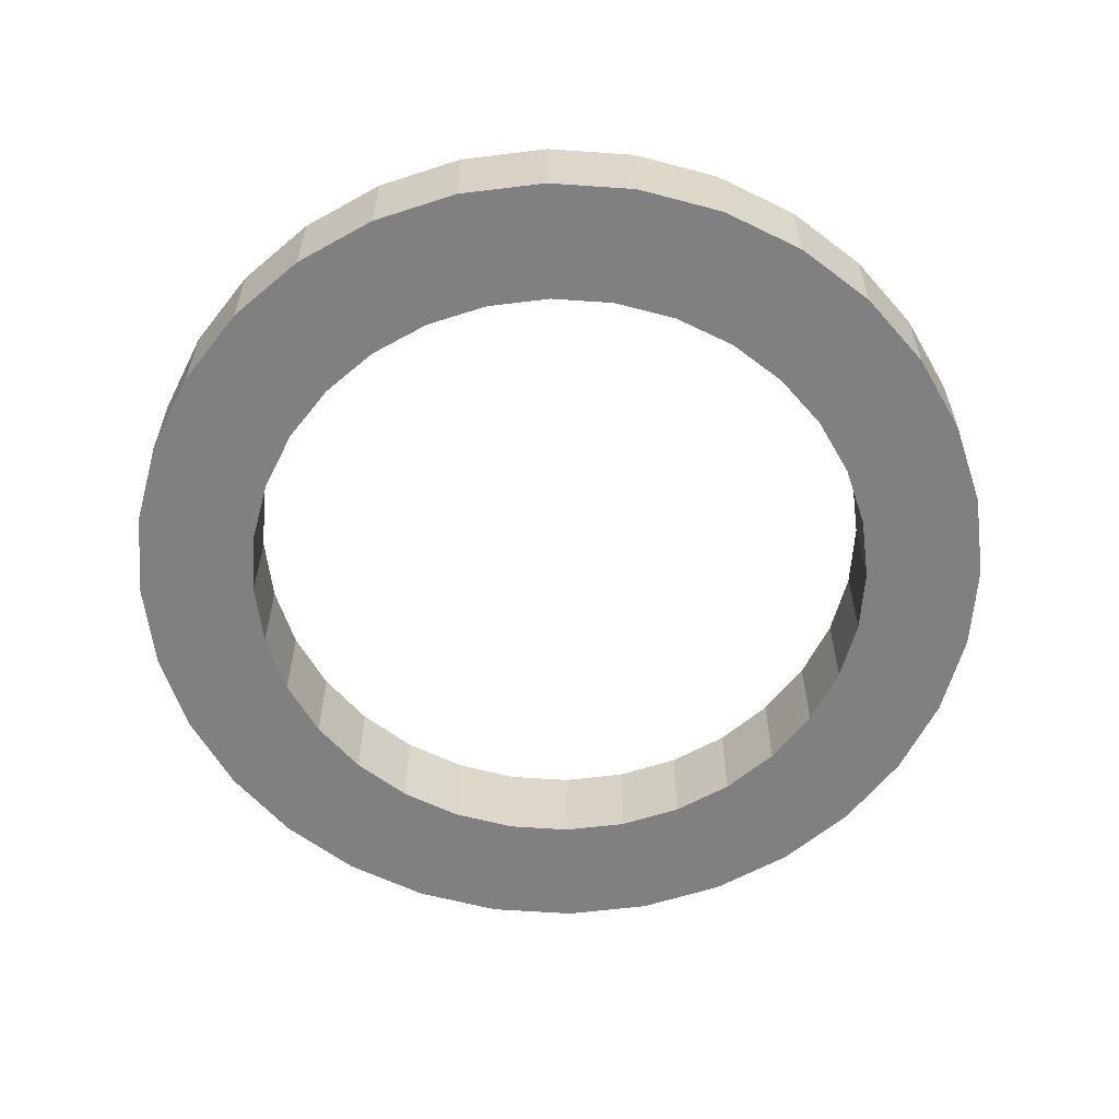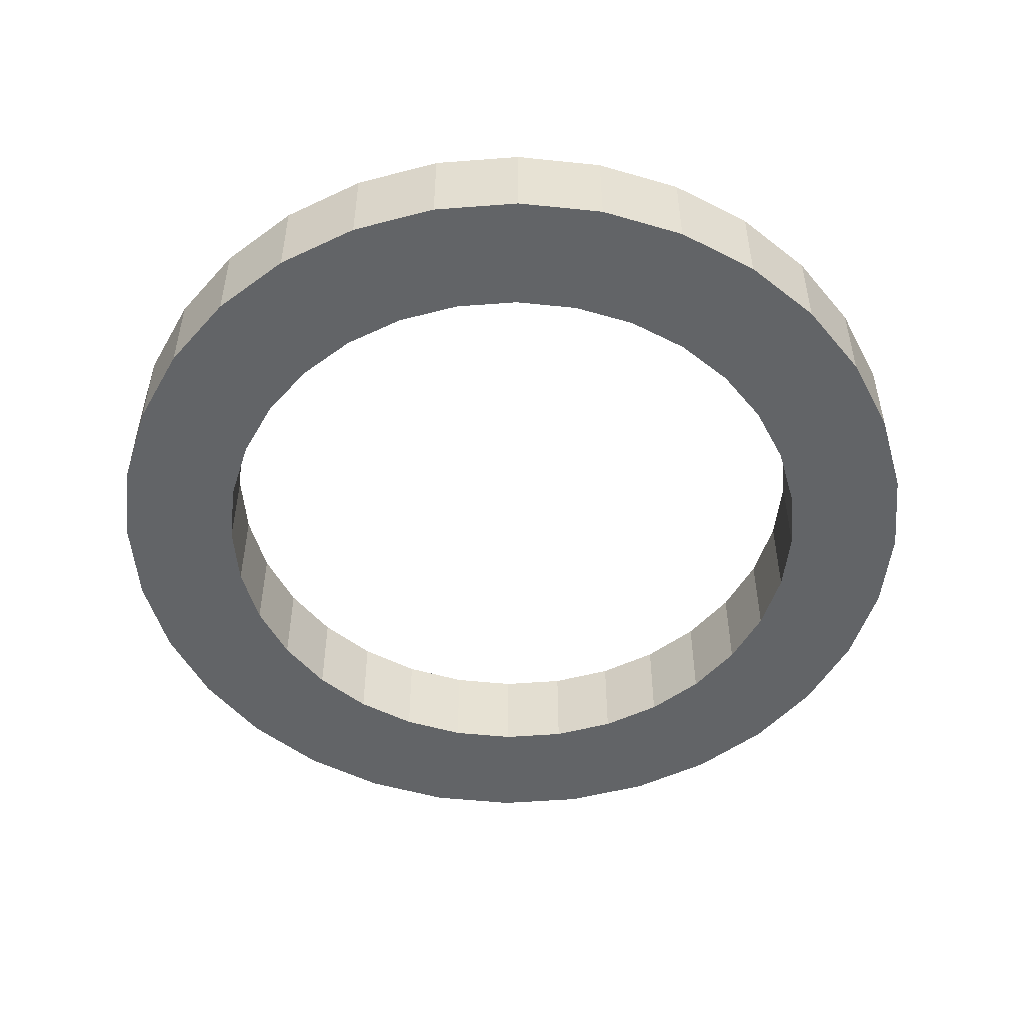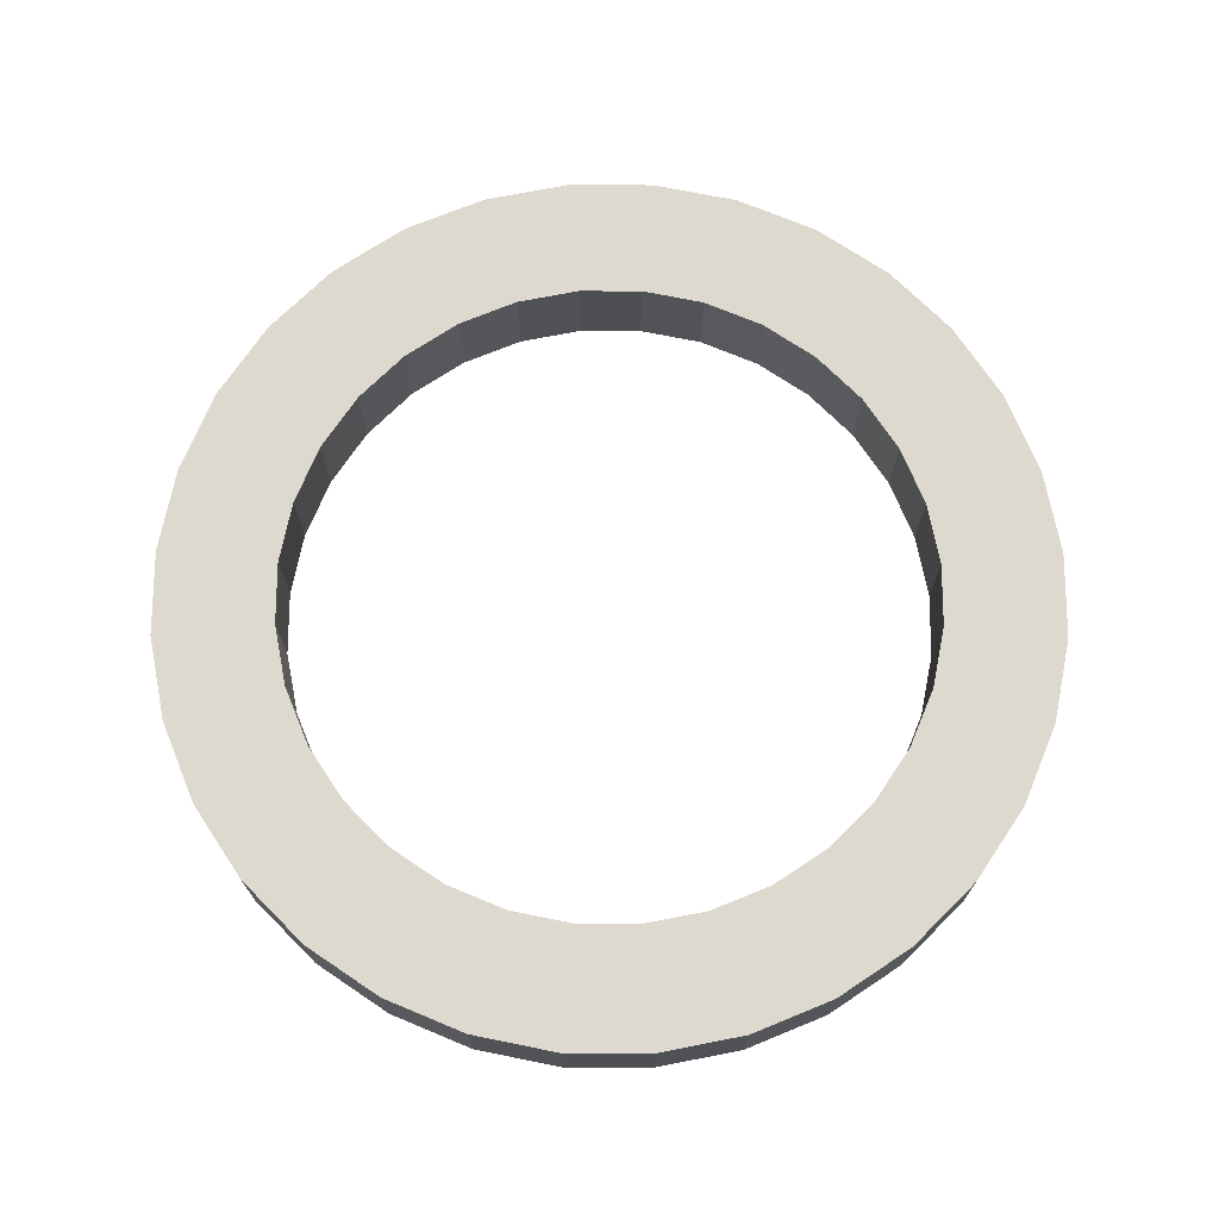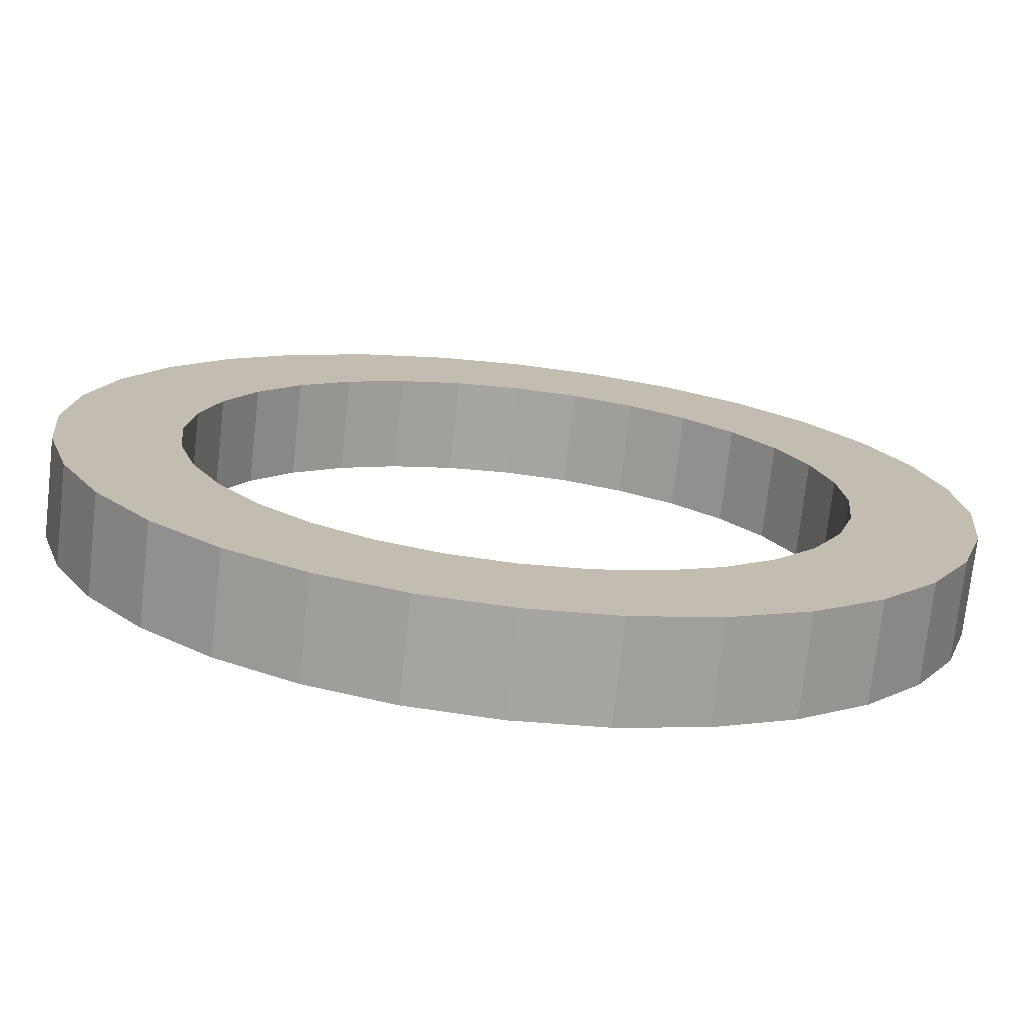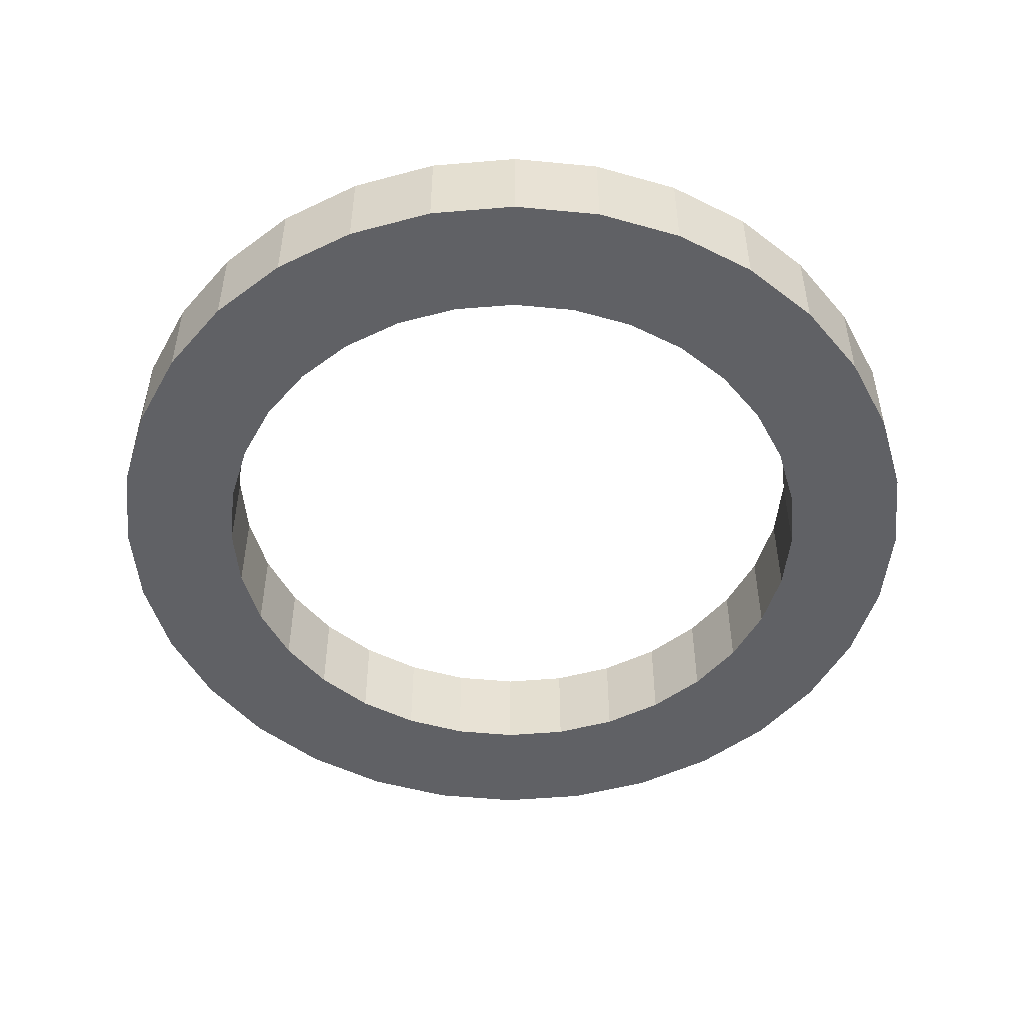
<metadata>
{"format":"obj","ext":"obj","renderer":"f3d","projection":"perspective","resolution":1024,"background":"white","views":[{"elev":-60.1,"azim":-167.2,"up":"+Y"},{"elev":-51.1,"azim":-57.1,"up":"+Y"},{"elev":71.8,"azim":-151.7,"up":"+Y"},{"elev":-74.0,"azim":173.6,"up":"+Z"},{"elev":-50.4,"azim":-90.4,"up":"+Y"}]}
</metadata>
<code>
g pb_Mesh253088
v -9.072 -1 1.805
v -9.25 -1 0.0001531
v -9.072 1 1.805
v -9.25 1 0.0001531
v -6.75 -1 0.0001531
v -6.62 -1 1.317
v -6.75 1 0.0001531
v -6.62 1 1.317
v -8.546 -1 3.54
v -9.072 -1 1.805
v -8.546 1 3.54
v -9.072 1 1.805
v -6.62 -1 1.317
v -6.236 -1 2.583
v -6.62 1 1.317
v -6.236 1 2.583
v -7.691 -1 5.139
v -8.546 -1 3.54
v -7.691 1 5.139
v -8.546 1 3.54
v -6.236 -1 2.583
v -5.612 -1 3.75
v -6.236 1 2.583
v -5.612 1 3.75
v -6.541 -1 6.541
v -7.691 -1 5.139
v -6.541 1 6.541
v -7.691 1 5.139
v -5.612 -1 3.75
v -4.773 -1 4.773
v -5.612 1 3.75
v -4.773 1 4.773
v -5.139 -1 7.691
v -6.541 -1 6.541
v -5.139 1 7.691
v -6.541 1 6.541
v -4.773 -1 4.773
v -3.75 -1 5.613
v -4.773 1 4.773
v -3.75 1 5.613
v -3.54 -1 8.546
v -5.139 -1 7.691
v -3.54 1 8.546
v -5.139 1 7.691
v -3.75 -1 5.613
v -2.583 -1 6.236
v -3.75 1 5.613
v -2.583 1 6.236
v -1.805 -1 9.072
v -3.54 -1 8.546
v -1.805 1 9.072
v -3.54 1 8.546
v -2.583 -1 6.236
v -1.317 -1 6.62
v -2.583 1 6.236
v -1.317 1 6.62
v 1.907e-06 -1 9.25
v -1.805 -1 9.072
v 1.907e-06 1 9.25
v -1.805 1 9.072
v -1.317 -1 6.62
v 1.907e-06 -1 6.75
v -1.317 1 6.62
v 1.907e-06 1 6.75
v 1.805 -1 9.072
v 1.907e-06 -1 9.25
v 1.805 1 9.072
v 1.907e-06 1 9.25
v 1.907e-06 -1 6.75
v 1.317 -1 6.62
v 1.907e-06 1 6.75
v 1.317 1 6.62
v 3.54 -1 8.546
v 1.805 -1 9.072
v 3.54 1 8.546
v 1.805 1 9.072
v 1.317 -1 6.62
v 2.583 -1 6.236
v 1.317 1 6.62
v 2.583 1 6.236
v 5.139 -1 7.691
v 3.54 -1 8.546
v 5.139 1 7.691
v 3.54 1 8.546
v 2.583 -1 6.236
v 3.75 -1 5.613
v 2.583 1 6.236
v 3.75 1 5.613
v 6.541 -1 6.541
v 5.139 -1 7.691
v 6.541 1 6.541
v 5.139 1 7.691
v 3.75 -1 5.613
v 4.773 -1 4.773
v 3.75 1 5.613
v 4.773 1 4.773
v 7.691 -1 5.139
v 6.541 -1 6.541
v 7.691 1 5.139
v 6.541 1 6.541
v 4.773 -1 4.773
v 5.612 -1 3.75
v 4.773 1 4.773
v 5.612 1 3.75
v 8.546 -1 3.54
v 7.691 -1 5.139
v 8.546 1 3.54
v 7.691 1 5.139
v 5.612 -1 3.75
v 6.236 -1 2.583
v 5.612 1 3.75
v 6.236 1 2.583
v 9.072 -1 1.805
v 8.546 -1 3.54
v 9.072 1 1.805
v 8.546 1 3.54
v 6.236 -1 2.583
v 6.62 -1 1.317
v 6.236 1 2.583
v 6.62 1 1.317
v 9.25 -1 0.0001522
v 9.072 -1 1.805
v 9.25 1 0.0001522
v 9.072 1 1.805
v 6.62 -1 1.317
v 6.75 -1 0.0001525
v 6.62 1 1.317
v 6.75 1 0.0001525
v 9.072 -1 -1.804
v 9.25 -1 0.0001522
v 9.072 1 -1.804
v 9.25 1 0.0001522
v 6.75 -1 0.0001525
v 6.62 -1 -1.317
v 6.75 1 0.0001525
v 6.62 1 -1.317
v 8.546 -1 -3.54
v 9.072 -1 -1.804
v 8.546 1 -3.54
v 9.072 1 -1.804
v 6.62 -1 -1.317
v 6.236 -1 -2.583
v 6.62 1 -1.317
v 6.236 1 -2.583
v 7.691 -1 -5.139
v 8.546 -1 -3.54
v 7.691 1 -5.139
v 8.546 1 -3.54
v 6.236 -1 -2.583
v 5.612 -1 -3.75
v 6.236 1 -2.583
v 5.612 1 -3.75
v 6.541 -1 -6.541
v 7.691 -1 -5.139
v 6.541 1 -6.541
v 7.691 1 -5.139
v 5.612 -1 -3.75
v 4.773 -1 -4.773
v 5.612 1 -3.75
v 4.773 1 -4.773
v 5.139 -1 -7.691
v 6.541 -1 -6.541
v 5.139 1 -7.691
v 6.541 1 -6.541
v 4.773 -1 -4.773
v 3.75 -1 -5.612
v 4.773 1 -4.773
v 3.75 1 -5.612
v 3.54 -1 -8.546
v 5.139 -1 -7.691
v 3.54 1 -8.546
v 5.139 1 -7.691
v 3.75 -1 -5.612
v 2.583 -1 -6.236
v 3.75 1 -5.612
v 2.583 1 -6.236
v 1.805 -1 -9.072
v 3.54 -1 -8.546
v 1.805 1 -9.072
v 3.54 1 -8.546
v 2.583 -1 -6.236
v 1.317 -1 -6.62
v 2.583 1 -6.236
v 1.317 1 -6.62
v 1.907e-06 -1 -9.25
v 1.805 -1 -9.072
v 1.907e-06 1 -9.25
v 1.805 1 -9.072
v 1.317 -1 -6.62
v 1.907e-06 -1 -6.75
v 1.317 1 -6.62
v 1.907e-06 1 -6.75
v -1.805 -1 -9.072
v 1.907e-06 -1 -9.25
v -1.805 1 -9.072
v 1.907e-06 1 -9.25
v 1.907e-06 -1 -6.75
v -1.317 -1 -6.62
v 1.907e-06 1 -6.75
v -1.317 1 -6.62
v -3.54 -1 -8.546
v -1.805 -1 -9.072
v -3.54 1 -8.546
v -1.805 1 -9.072
v -1.317 -1 -6.62
v -2.583 -1 -6.236
v -1.317 1 -6.62
v -2.583 1 -6.236
v -5.139 -1 -7.691
v -3.54 -1 -8.546
v -5.139 1 -7.691
v -3.54 1 -8.546
v -2.583 -1 -6.236
v -3.75 -1 -5.612
v -2.583 1 -6.236
v -3.75 1 -5.612
v -6.541 -1 -6.541
v -5.139 -1 -7.691
v -6.541 1 -6.541
v -5.139 1 -7.691
v -3.75 -1 -5.612
v -4.773 -1 -4.773
v -3.75 1 -5.612
v -4.773 1 -4.773
v -7.691 -1 -5.139
v -6.541 -1 -6.541
v -7.691 1 -5.139
v -6.541 1 -6.541
v -4.773 -1 -4.773
v -5.612 -1 -3.75
v -4.773 1 -4.773
v -5.612 1 -3.75
v -8.546 -1 -3.54
v -7.691 -1 -5.139
v -8.546 1 -3.54
v -7.691 1 -5.139
v -5.612 -1 -3.75
v -6.236 -1 -2.583
v -5.612 1 -3.75
v -6.236 1 -2.583
v -9.072 -1 -1.804
v -8.546 -1 -3.54
v -9.072 1 -1.804
v -8.546 1 -3.54
v -6.236 -1 -2.583
v -6.62 -1 -1.317
v -6.236 1 -2.583
v -6.62 1 -1.317
v -9.25 -1 0.0001531
v -9.072 -1 -1.804
v -9.25 1 0.0001531
v -9.072 1 -1.804
v -6.62 -1 -1.317
v -6.75 -1 0.0001531
v -6.62 1 -1.317
v -6.75 1 0.0001531
v -9.25 -1 0.0001531
v -9.072 -1 1.805
v -6.75 -1 0.0001531
v -6.62 -1 1.317
v -9.072 1 1.805
v -9.25 1 0.0001531
v -6.62 1 1.317
v -6.75 1 0.0001531
v -9.072 -1 1.805
v -8.546 -1 3.54
v -6.62 -1 1.317
v -6.236 -1 2.583
v -8.546 1 3.54
v -6.236 1 2.583
v -6.62 1 1.317
v -8.546 -1 3.54
v -7.691 -1 5.139
v -5.612 -1 3.75
v -7.691 1 5.139
v -8.546 1 3.54
v -5.612 1 3.75
v -7.691 -1 5.139
v -6.541 -1 6.541
v -5.612 -1 3.75
v -4.773 -1 4.773
v -6.541 1 6.541
v -4.773 1 4.773
v -5.612 1 3.75
v -6.541 -1 6.541
v -5.139 -1 7.691
v -3.75 -1 5.613
v -5.139 1 7.691
v -6.541 1 6.541
v -3.75 1 5.613
v -3.54 -1 8.546
v -3.75 -1 5.613
v -2.583 -1 6.236
v -3.54 1 8.546
v -2.583 1 6.236
v -3.54 -1 8.546
v -1.805 -1 9.072
v -1.317 -1 6.62
v -1.805 1 9.072
v -1.317 1 6.62
v 1.907e-06 -1 9.25
v 1.907e-06 -1 6.75
v 1.907e-06 1 9.25
v -1.805 1 9.072
v 1.907e-06 1 6.75
v 1.805 -1 9.072
v 1.907e-06 -1 6.75
v 1.317 -1 6.62
v 1.805 1 9.072
v 1.907e-06 1 9.25
v 1.317 1 6.62
v 1.907e-06 1 6.75
v 1.805 -1 9.072
v 3.54 -1 8.546
v 2.583 -1 6.236
v 3.54 1 8.546
v 2.583 1 6.236
v 1.317 1 6.62
v 5.139 -1 7.691
v 3.75 -1 5.613
v 5.139 1 7.691
v 3.75 1 5.613
v 2.583 1 6.236
v 6.541 -1 6.541
v 3.75 -1 5.613
v 4.773 -1 4.773
v 6.541 1 6.541
v 4.773 1 4.773
v 7.691 -1 5.139
v 5.612 -1 3.75
v 7.691 1 5.139
v 5.612 1 3.75
v 8.546 -1 3.54
v 6.236 -1 2.583
v 8.546 1 3.54
v 6.236 1 2.583
v 9.072 -1 1.805
v 6.62 -1 1.317
v 9.072 1 1.805
v 6.62 1 1.317
v 9.072 -1 1.805
v 9.25 -1 0.0001522
v 6.75 -1 0.0001525
v 9.25 1 0.0001522
v 6.75 1 0.0001525
v 9.072 -1 -1.804
v 6.62 -1 -1.317
v 9.072 1 -1.804
v 6.62 1 -1.317
v 8.546 -1 -3.54
v 6.62 -1 -1.317
v 6.236 -1 -2.583
v 8.546 1 -3.54
v 9.072 1 -1.804
v 6.236 1 -2.583
v 8.546 -1 -3.54
v 7.691 -1 -5.139
v 5.612 -1 -3.75
v 7.691 1 -5.139
v 5.612 1 -3.75
v 6.541 -1 -6.541
v 5.612 -1 -3.75
v 4.773 -1 -4.773
v 6.541 1 -6.541
v 4.773 1 -4.773
v 6.541 -1 -6.541
v 5.139 -1 -7.691
v 3.75 -1 -5.612
v 5.139 1 -7.691
v 3.75 1 -5.612
v 3.54 -1 -8.546
v 3.75 -1 -5.612
v 2.583 -1 -6.236
v 3.54 1 -8.546
v 2.583 1 -6.236
v 3.54 -1 -8.546
v 1.805 -1 -9.072
v 1.317 -1 -6.62
v 1.805 1 -9.072
v 1.317 1 -6.62
v 1.907e-06 -1 -9.25
v 1.907e-06 -1 -6.75
v 1.907e-06 1 -9.25
v 1.907e-06 1 -6.75
v -1.805 -1 -9.072
v -1.317 -1 -6.62
v -1.805 1 -9.072
v -1.317 1 -6.62
v -3.54 -1 -8.546
v -2.583 -1 -6.236
v -3.54 1 -8.546
v -2.583 1 -6.236
v -5.139 -1 -7.691
v -3.75 -1 -5.612
v -5.139 1 -7.691
v -3.75 1 -5.612
v -6.541 -1 -6.541
v -3.75 -1 -5.612
v -4.773 -1 -4.773
v -6.541 1 -6.541
v -5.139 1 -7.691
v -4.773 1 -4.773
v -3.75 1 -5.612
v -6.541 -1 -6.541
v -7.691 -1 -5.139
v -5.612 -1 -3.75
v -7.691 1 -5.139
v -5.612 1 -3.75
v -8.546 -1 -3.54
v -6.236 -1 -2.583
v -8.546 1 -3.54
v -6.236 1 -2.583
v -9.072 -1 -1.804
v -6.62 -1 -1.317
v -9.072 1 -1.804
v -6.62 1 -1.317
v -6.236 1 -2.583
v -6.75 -1 0.0001531
v -9.25 1 0.0001531
g pb_Mesh253088_0
f 3 2 1
f 3 4 2
f 7 6 5
f 7 8 6
f 11 10 9
f 11 12 10
f 15 14 13
f 15 16 14
f 19 18 17
f 19 20 18
f 23 22 21
f 23 24 22
f 27 26 25
f 27 28 26
f 31 30 29
f 31 32 30
f 35 34 33
f 35 36 34
f 39 38 37
f 39 40 38
f 43 42 41
f 43 44 42
f 47 46 45
f 47 48 46
f 51 50 49
f 51 52 50
f 55 54 53
f 55 56 54
f 59 58 57
f 59 60 58
f 63 62 61
f 63 64 62
f 67 66 65
f 67 68 66
f 71 70 69
f 71 72 70
f 75 74 73
f 75 76 74
f 79 78 77
f 79 80 78
f 83 82 81
f 83 84 82
f 87 86 85
f 87 88 86
f 91 90 89
f 91 92 90
f 95 94 93
f 95 96 94
f 99 98 97
f 99 100 98
f 103 102 101
f 103 104 102
f 107 106 105
f 107 108 106
f 111 110 109
f 111 112 110
f 115 114 113
f 115 116 114
f 119 118 117
f 119 120 118
f 123 122 121
f 123 124 122
f 127 126 125
f 127 128 126
f 131 130 129
f 131 132 130
f 135 134 133
f 135 136 134
f 139 138 137
f 139 140 138
f 143 142 141
f 143 144 142
f 147 146 145
f 147 148 146
f 151 150 149
f 151 152 150
f 155 154 153
f 155 156 154
f 159 158 157
f 159 160 158
f 163 162 161
f 163 164 162
f 167 166 165
f 167 168 166
f 171 170 169
f 171 172 170
f 175 174 173
f 175 176 174
f 179 178 177
f 179 180 178
f 183 182 181
f 183 184 182
f 187 186 185
f 187 188 186
f 191 190 189
f 191 192 190
f 195 194 193
f 195 196 194
f 199 198 197
f 199 200 198
f 203 202 201
f 203 204 202
f 207 206 205
f 207 208 206
f 211 210 209
f 211 212 210
f 215 214 213
f 215 216 214
f 219 218 217
f 219 220 218
f 223 222 221
f 223 224 222
f 227 226 225
f 227 228 226
f 231 230 229
f 231 232 230
f 235 234 233
f 235 236 234
f 239 238 237
f 239 240 238
f 243 242 241
f 243 244 242
f 247 246 245
f 247 248 246
f 251 250 249
f 251 252 250
f 255 254 253
f 255 256 254
f 259 258 257
f 259 260 258
f 263 262 261
f 263 264 262
f 267 266 265
f 267 268 266
f 270 261 269
f 270 271 261
f 268 273 272
f 268 274 273
f 277 276 275
f 277 270 276
f 280 279 278
f 280 281 279
f 283 275 282
f 283 284 275
f 281 286 285
f 281 287 286
f 290 289 288
f 290 283 289
f 292 291 286
f 292 293 291
f 295 288 294
f 295 290 288
f 293 297 296
f 293 298 297
f 300 294 299
f 300 295 294
f 298 301 297
f 298 302 301
f 305 304 303
f 305 300 304
f 307 306 301
f 307 308 306
f 311 310 309
f 311 312 310
f 308 314 313
f 308 315 314
f 317 309 316
f 317 318 309
f 315 319 314
f 315 320 319
f 322 316 321
f 322 323 316
f 325 324 319
f 325 326 324
f 328 321 327
f 328 322 321
f 326 329 324
f 326 330 329
f 332 327 331
f 332 328 327
f 330 333 329
f 330 334 333
f 336 331 335
f 336 332 331
f 334 337 333
f 334 338 337
f 340 335 339
f 340 336 335
f 338 342 341
f 338 343 342
f 345 339 344
f 345 340 339
f 343 346 342
f 343 347 346
f 349 344 348
f 349 345 344
f 351 350 346
f 351 352 350
f 355 354 353
f 355 349 354
f 352 357 356
f 352 358 357
f 360 353 359
f 360 355 353
f 362 361 357
f 362 363 361
f 365 359 364
f 365 360 359
f 363 367 366
f 363 368 367
f 370 364 369
f 370 365 364
f 372 371 367
f 372 373 371
f 375 369 374
f 375 370 369
f 373 377 376
f 373 378 377
f 380 374 379
f 380 375 374
f 378 381 377
f 378 382 381
f 384 379 383
f 384 380 379
f 382 385 381
f 382 386 385
f 388 383 387
f 388 384 383
f 386 389 385
f 386 390 389
f 392 387 391
f 392 388 387
f 390 393 389
f 390 394 393
f 396 391 395
f 396 392 391
f 398 397 393
f 398 399 397
f 402 401 400
f 402 403 401
f 399 405 404
f 399 406 405
f 408 400 407
f 408 402 400
f 406 409 405
f 406 410 409
f 412 407 411
f 412 408 407
f 410 413 409
f 410 414 413
f 416 411 415
f 416 417 411
f 414 257 413
f 414 418 257
f 264 415 419
f 264 416 415

</code>
